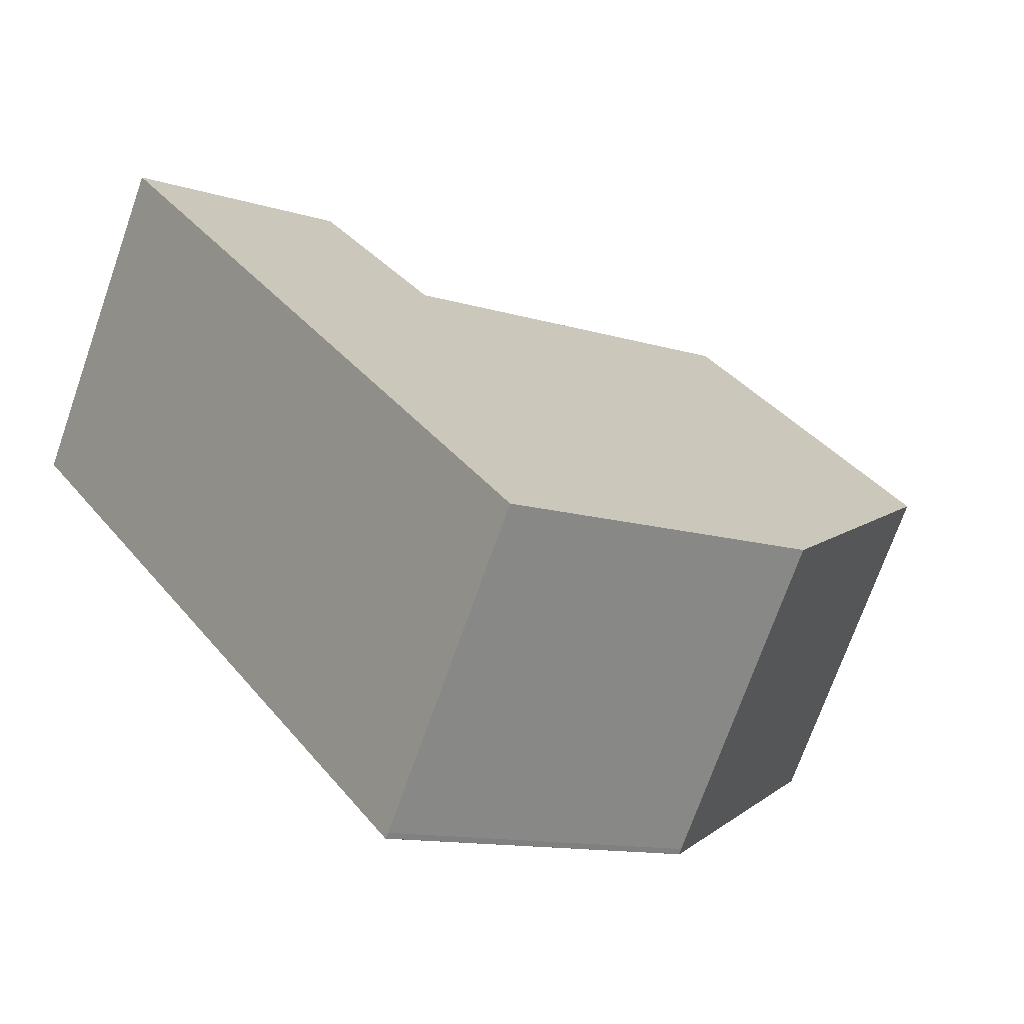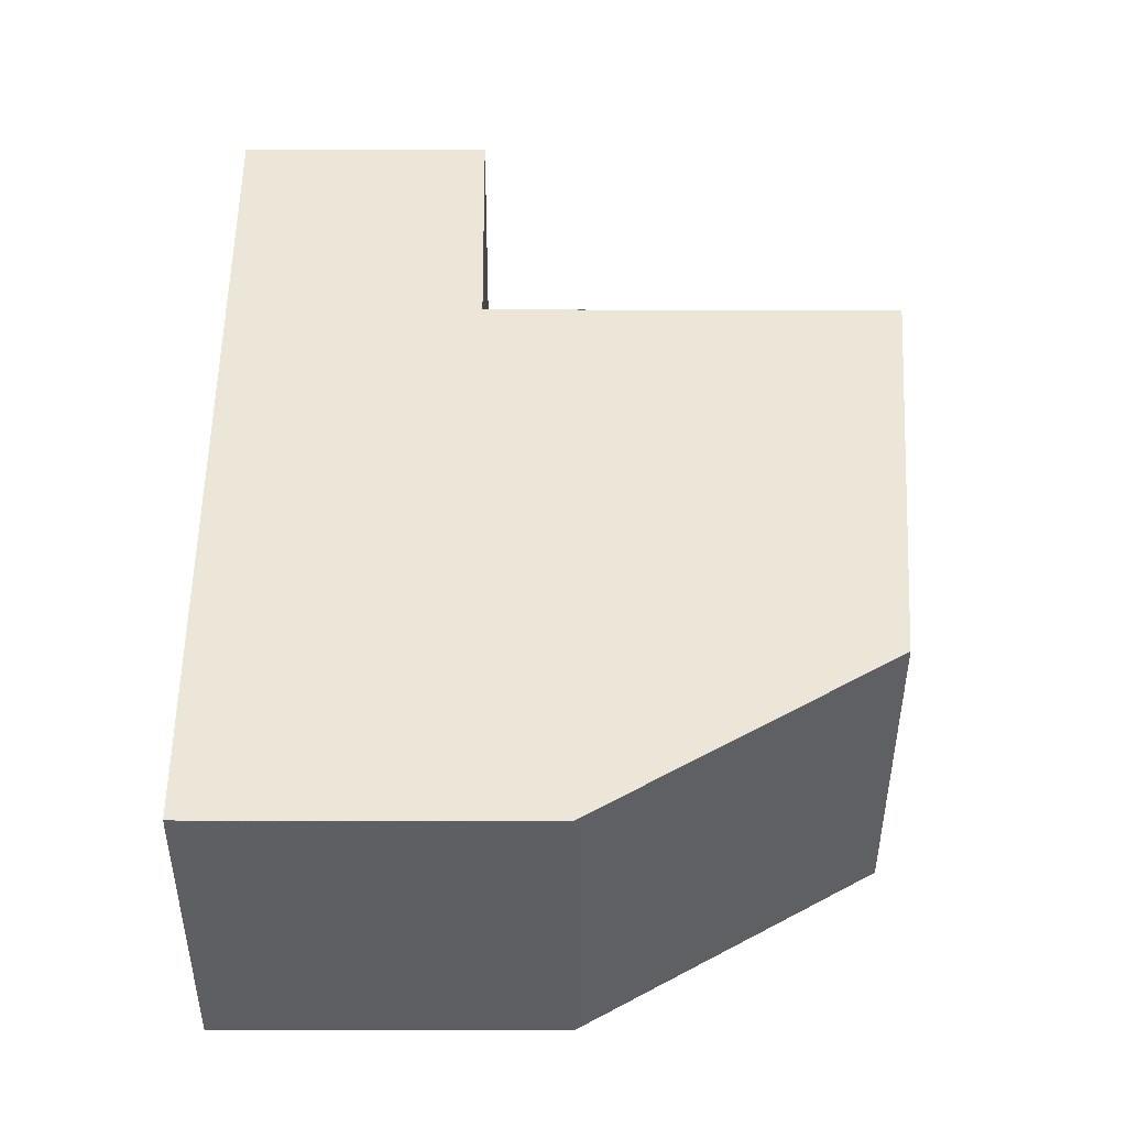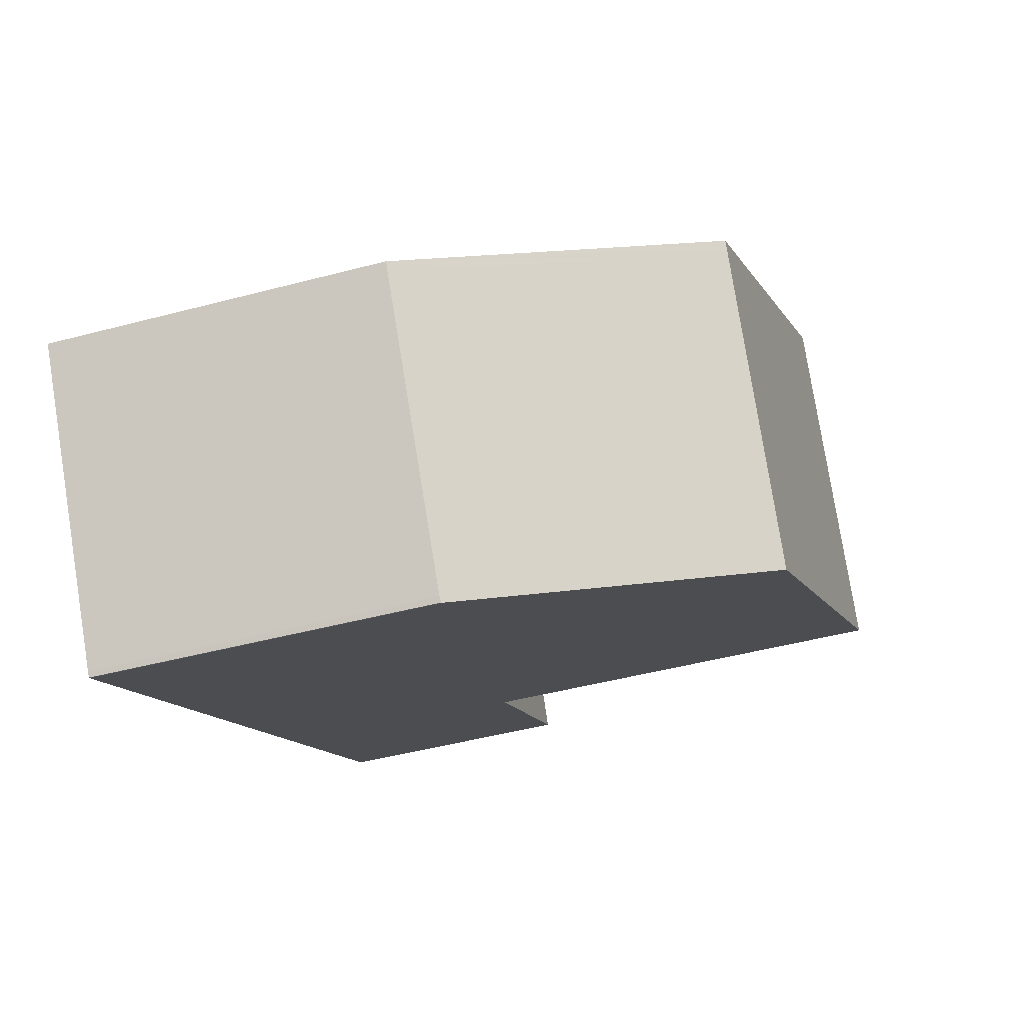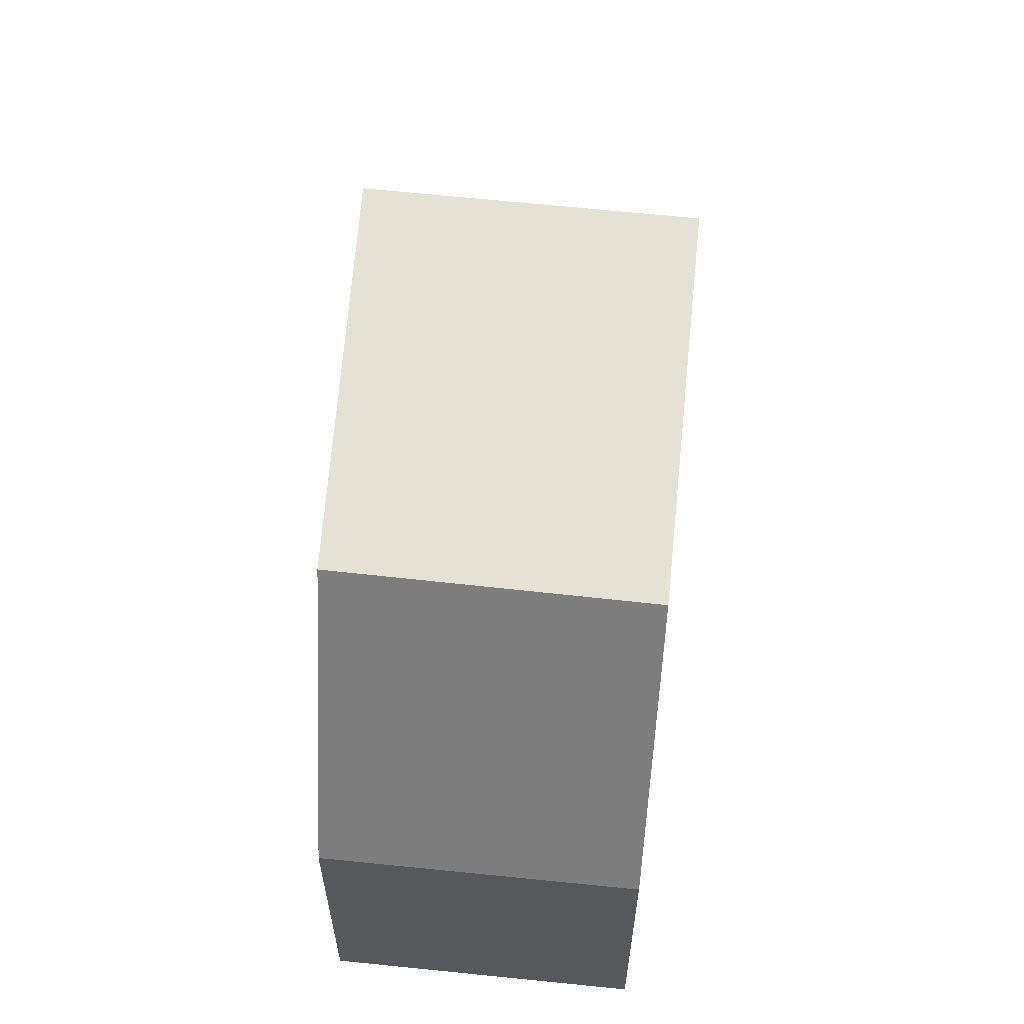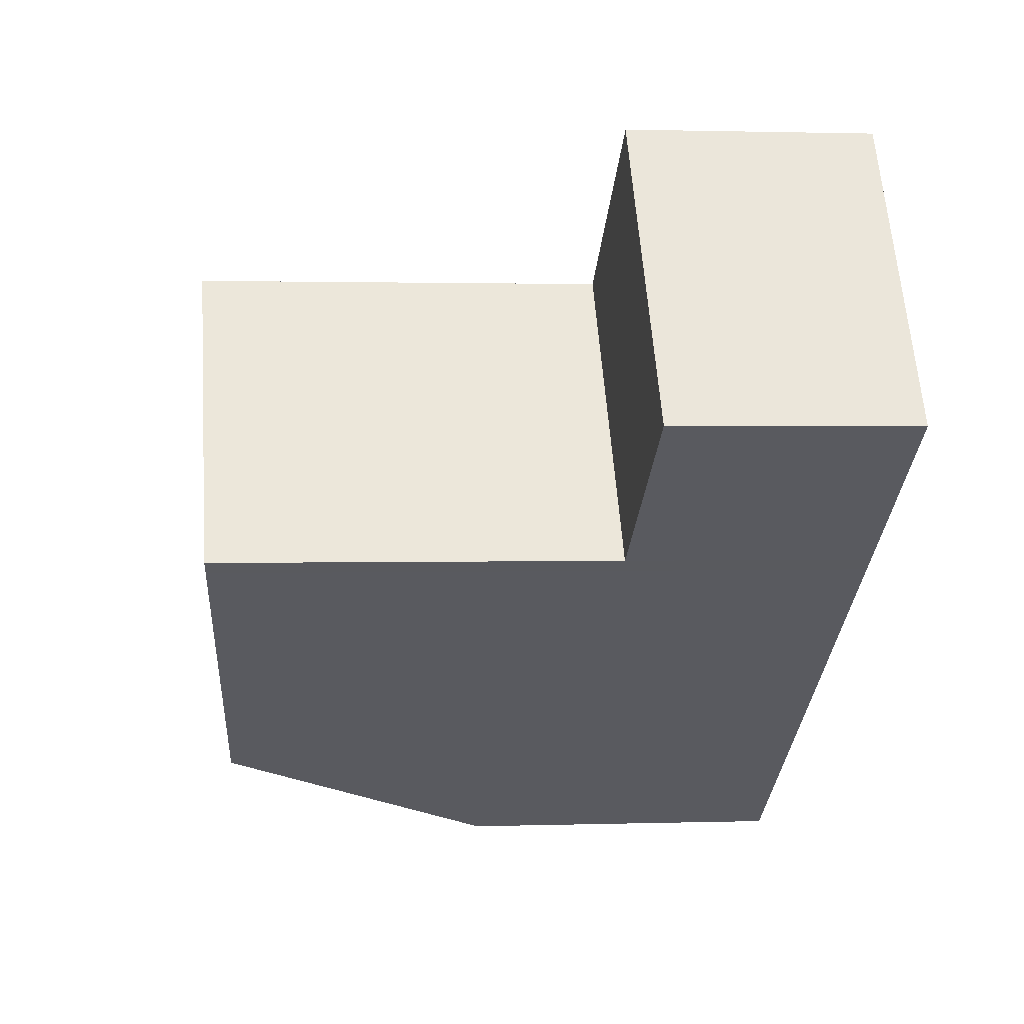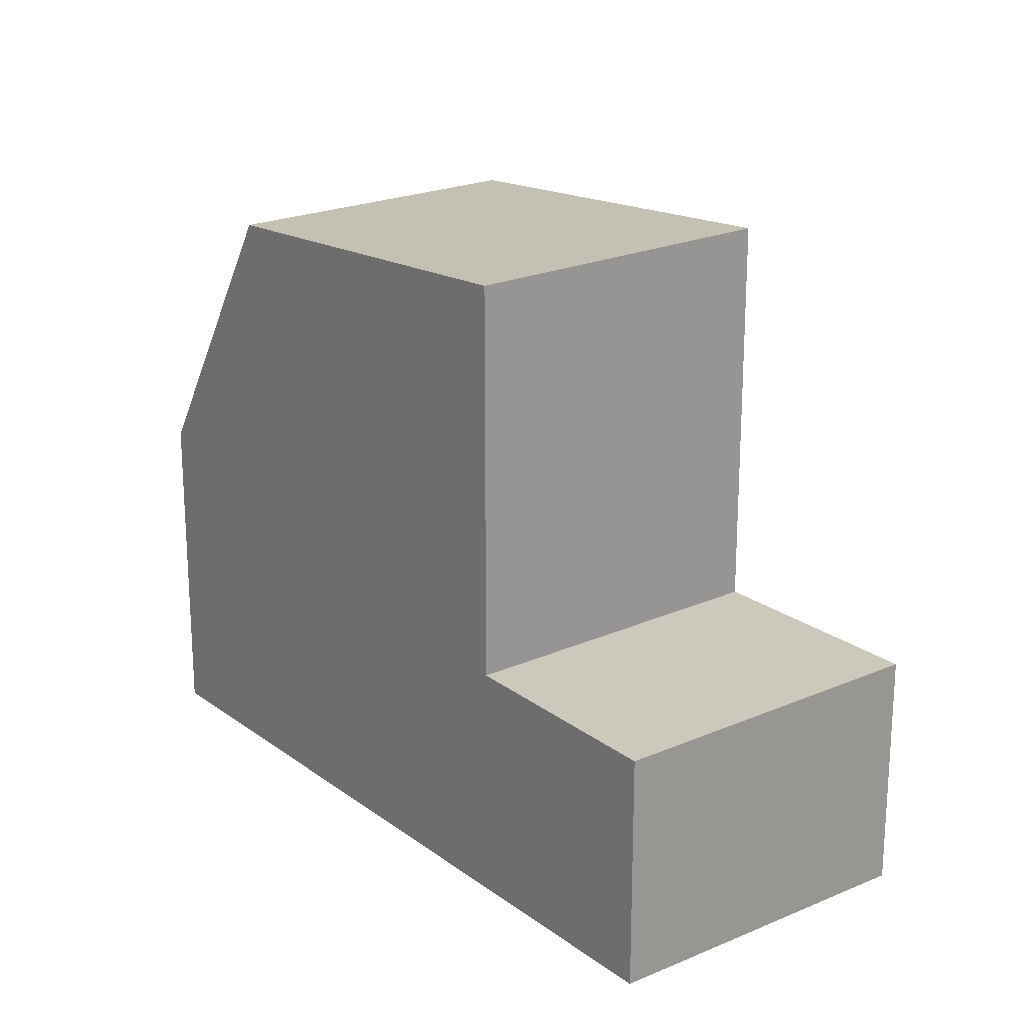
<metadata>
{"format":"obj","ext":"obj","renderer":"f3d","projection":"perspective","resolution":1024,"background":"white","views":[{"elev":-12.0,"azim":-126.9,"up":"+Y"},{"elev":14.3,"azim":-89.7,"up":"+Y"},{"elev":-46.7,"azim":-73.2,"up":"+Y"},{"elev":61.6,"azim":-50.1,"up":"+Z"},{"elev":1.4,"azim":83.2,"up":"+Y"},{"elev":21.2,"azim":86.3,"up":"+Z"}]}
</metadata>
<code>
v -682.8 -1908 3.261
v -680.3 -1911 3.221
v -689.4 -1918 4.5
v -689.4 -1918 4.49
v -689.4 -1918 4.483
v -691.8 -1914 4.482
v -687.4 -1916 8.321
v -689.9 -1913 8.36
v -689.8 -1913 8.359
v -685.2 -1909 8.696
v -682.8 -1913 8.658
v -685.3 -1909 8.697
v -683.1 -1913 8.663
v -687.7 -1916 8.326
v -685.2 -1910 8.695
v -687.9 -1911 8.495
v -685.9 -1910 8.646
v -685.9 -1910 8.646
v -683.8 -1913 8.611
v -685.4 -1910 8.681
v -685.4 -1910 8.68
v -683.3 -1913 8.648
v -689.9 -1913 8.36
v -687.4 -1916 8.321
v -682.8 -1913 8.658
v -685.3 -1909 8.697
v -682.7 -1908 3.26
v -682.9 -1908 3.263
v -683 -1908 3.264
v -680.4 -1912 3.224
v -685.2 -1909 3.3
v -685.3 -1909 3.302
v -682.8 -1913 3.262
v -685.3 -1909 3.302
v -682.8 -1913 3.262
v -691.7 -1914 4.482
v -689.8 -1913 8.359
v -685.2 -1909 8.696
v -685.2 -1909 3.3
v -687.7 -1916 8.326
v -680.6 -1911 3.226
v -680.8 -1911 3.229
v -689.7 -1917 4.483
v -683.1 -1913 3.267
v -683.1 -1913 8.663
v -683.1 -1913 3.267
v -689.8 -1913 8.359
v -689.8 -1913 8.359
v -682.6 -1908 3.258
v -682.8 -1908 3.262
v -685.2 -1910 3.3
v -685.2 -1910 8.695
v -685.2 -1910 3.3
v -691.8 -1914 4.482
v -686 -1910 8.648
v -683.5 -1914 8.606
v -685.5 -1910 8.682
v -683 -1913 8.643
v -688.3 -1916 7.209
v -688 -1917 7.199
v -690.4 -1913 7.273
v -690.3 -1913 7.272
v -690.4 -1913 7.275
v -691.7 -1914 4.522
v -691.7 -1914 4.519
v -690.5 -1916 4.483
v -691.8 -1914 4.522
v -691.2 -1914 5.406
v -691.3 -1914 5.406
v -689.2 -1917 5.407
v -691.3 -1914 5.406
v -688.9 -1917 5.407
v -682.7 -1908 3.26
v -682.8 -1908 3.261
v -682.8 -1908 -4.441e-16
v -682.7 -1908 -4.441e-16
v -680.4 -1912 3.224
v -680.3 -1911 3.221
v -680.3 -1911 -4.441e-16
v -680.4 -1912 0
v -689.4 -1918 4.49
v -689.4 -1918 4.5
v -689.4 -1918 0
v -689.4 -1918 0
v -689.4 -1918 4.483
v -689.4 -1918 4.49
v -689.4 -1918 0
v -689.4 -1918 8.882e-16
v -689.7 -1917 4.483
v -689.4 -1918 4.483
v -689.4 -1918 8.882e-16
v -689.7 -1917 0
v -691.8 -1914 4.522
v -691.8 -1914 4.482
v -691.8 -1914 0
v -691.8 -1914 0
v -686 -1910 8.648
v -689.9 -1913 8.36
v -689.9 -1913 0
v -686 -1910 0
v -683 -1913 8.643
v -682.8 -1913 8.658
v -682.8 -1913 0
v -683 -1913 0
v -688 -1917 7.199
v -687.4 -1916 8.321
v -687.4 -1916 -1.776e-15
v -688 -1917 0
v -682.6 -1908 3.258
v -682.7 -1908 3.26
v -682.7 -1908 -4.441e-16
v -682.6 -1908 4.441e-16
v -682.8 -1908 3.261
v -683 -1908 3.264
v -683 -1908 -4.441e-16
v -682.8 -1908 -4.441e-16
v -682.8 -1913 3.262
v -680.4 -1912 3.224
v -680.4 -1912 0
v -682.8 -1913 4.441e-16
v -683 -1908 3.264
v -685.3 -1909 3.302
v -685.3 -1909 -4.441e-16
v -683 -1908 -4.441e-16
v -691.8 -1914 4.482
v -691.7 -1914 4.482
v -691.7 -1914 0
v -691.8 -1914 0
v -680.3 -1911 3.221
v -680.6 -1911 3.226
v -680.6 -1911 -4.441e-16
v -680.3 -1911 -4.441e-16
v -690.5 -1916 4.483
v -689.7 -1917 4.483
v -689.7 -1917 0
v -690.5 -1916 0
v -680.6 -1911 3.226
v -682.6 -1908 3.258
v -682.6 -1908 4.441e-16
v -680.6 -1911 -4.441e-16
v -691.8 -1914 4.482
v -691.8 -1914 4.482
v -691.8 -1914 0
v -691.8 -1914 0
v -685.5 -1910 8.682
v -686 -1910 8.648
v -686 -1910 0
v -685.5 -1910 0
v -687.4 -1916 8.321
v -683.5 -1914 8.606
v -683.5 -1914 0
v -687.4 -1916 -1.776e-15
v -685.3 -1909 8.697
v -685.5 -1910 8.682
v -685.5 -1910 0
v -685.3 -1909 0
v -683.5 -1914 8.606
v -683 -1913 8.643
v -683 -1913 0
v -683.5 -1914 0
v -688.9 -1917 5.407
v -688 -1917 7.199
v -688 -1917 0
v -688.9 -1917 -8.882e-16
v -689.9 -1913 8.36
v -690.4 -1913 7.275
v -690.4 -1913 0
v -689.9 -1913 0
v -691.7 -1914 4.482
v -690.5 -1916 4.483
v -690.5 -1916 0
v -691.7 -1914 0
v -691.3 -1914 5.406
v -691.8 -1914 4.522
v -691.8 -1914 0
v -691.3 -1914 0
v -690.4 -1913 7.275
v -691.3 -1914 5.406
v -691.3 -1914 0
v -690.4 -1913 0
v -689.4 -1918 4.5
v -688.9 -1917 5.407
v -688.9 -1917 -8.882e-16
v -689.4 -1918 0
v -689.4 -1918 0
v -689.4 -1918 0
v -689.4 -1918 0
v -691.8 -1914 0
v -682.8 -1908 0
v -680.3 -1911 0
f 16 9 48
f 50 28 27 49
f 66 36 65
f 52 38 39 51
f 58 56 19 22
f 22 19 17 21
f 21 17 18 20
f 17 16 18
f 19 14 9 16 17
f 20 10 15 21
f 21 15 13 22
f 29 1 27 28
f 32 29 28 31
f 53 31 28 50
f 64 54 6 67
f 38 26 34 39
f 41 2 30 42
f 70 59 60 72
f 44 35 25 45
f 42 30 33 46
f 20 18 55 57
f 49 41 42 50
f 51 44 45 52
f 50 42 46 53
f 65 36 54 64
f 18 16 48 8 55
f 56 7 14 19
f 57 12 10 20
f 22 13 11 58
f 59 40 24 60
f 61 47 37 62
f 62 37 40 59
f 63 23 47 61
f 69 61 62 68
f 68 62 59 70
f 71 63 61 69
f 68 65 64 69
f 70 43 66 65 68
f 69 64 67 71
f 72 3 4 5 43 70
f 74 75 76 73
f 78 79 80 77
f 82 83 84 81
f 86 87 88 85
f 90 91 92 89
f 94 95 96 93
f 98 99 100 97
f 102 103 104 101
f 106 107 108 105
f 110 111 112 109
f 114 115 116 113
f 118 119 120 117
f 122 123 124 121
f 126 127 128 125
f 130 131 132 129
f 134 135 136 133
f 138 139 140 137
f 142 143 144 141
f 146 147 148 145
f 150 151 152 149
f 154 155 156 153
f 158 159 160 157
f 162 163 164 161
f 166 167 168 165
f 170 171 172 169
f 174 175 176 173
f 178 179 180 177
f 182 183 184 181
f 186 187 188 189 190 185

</code>
